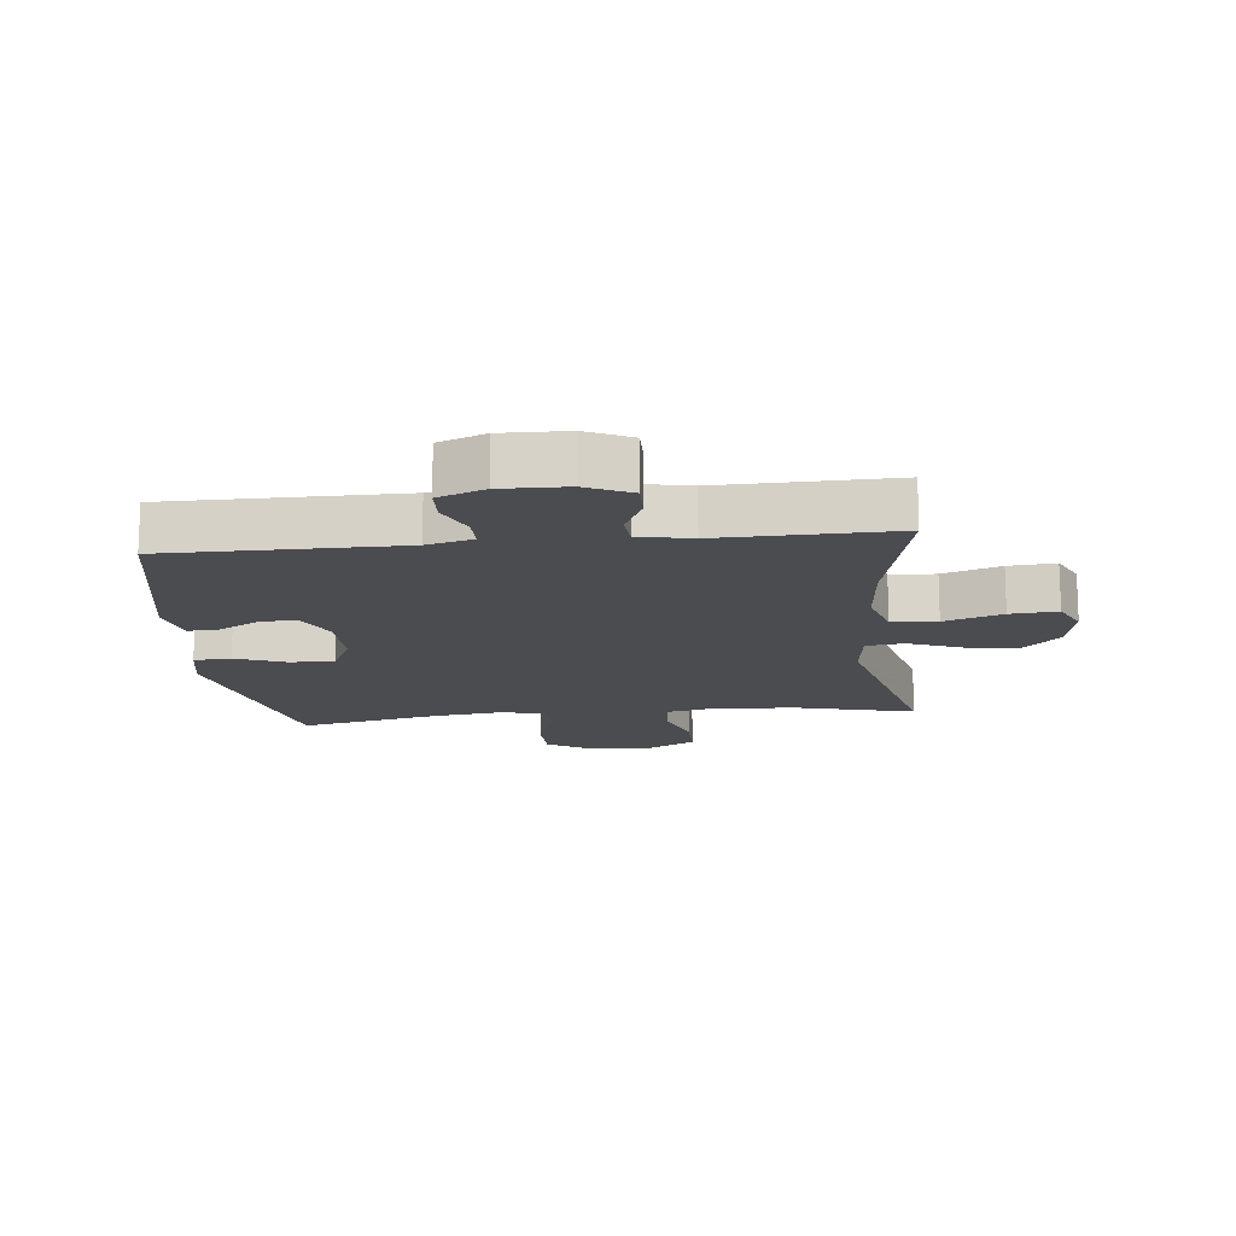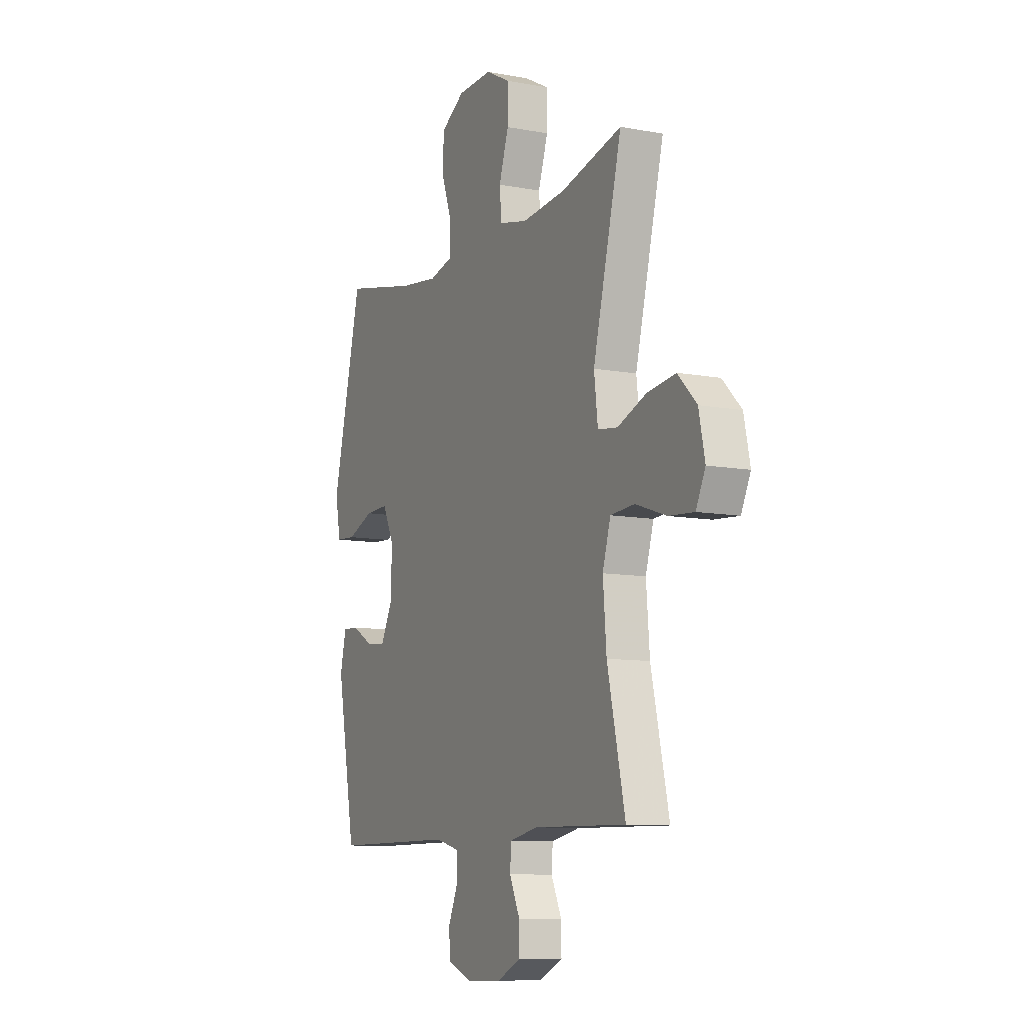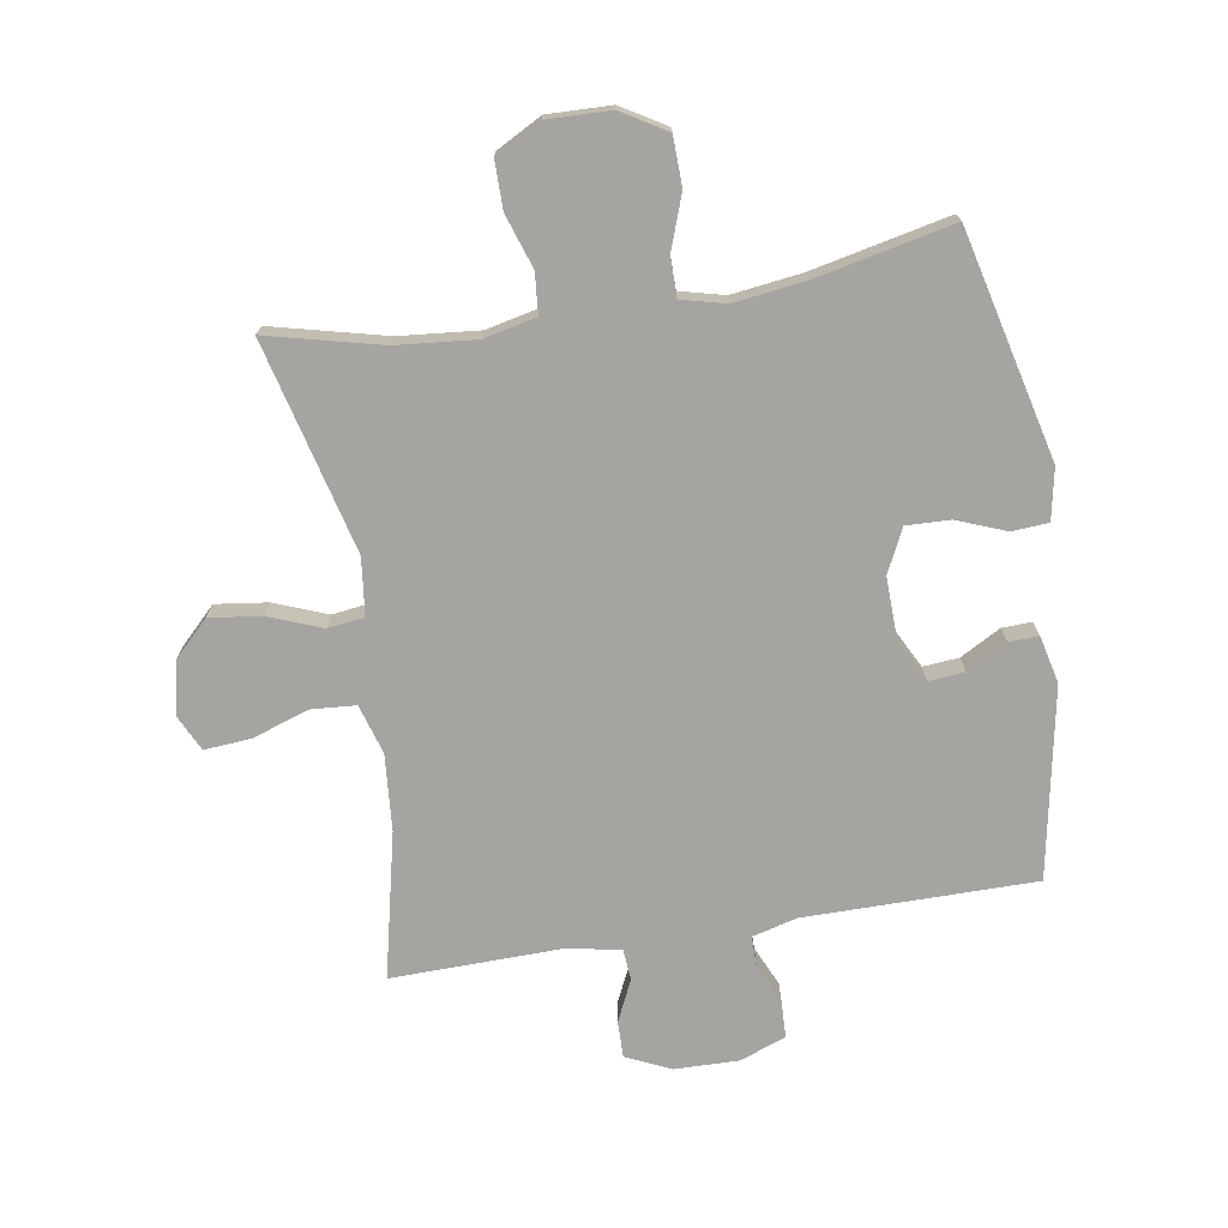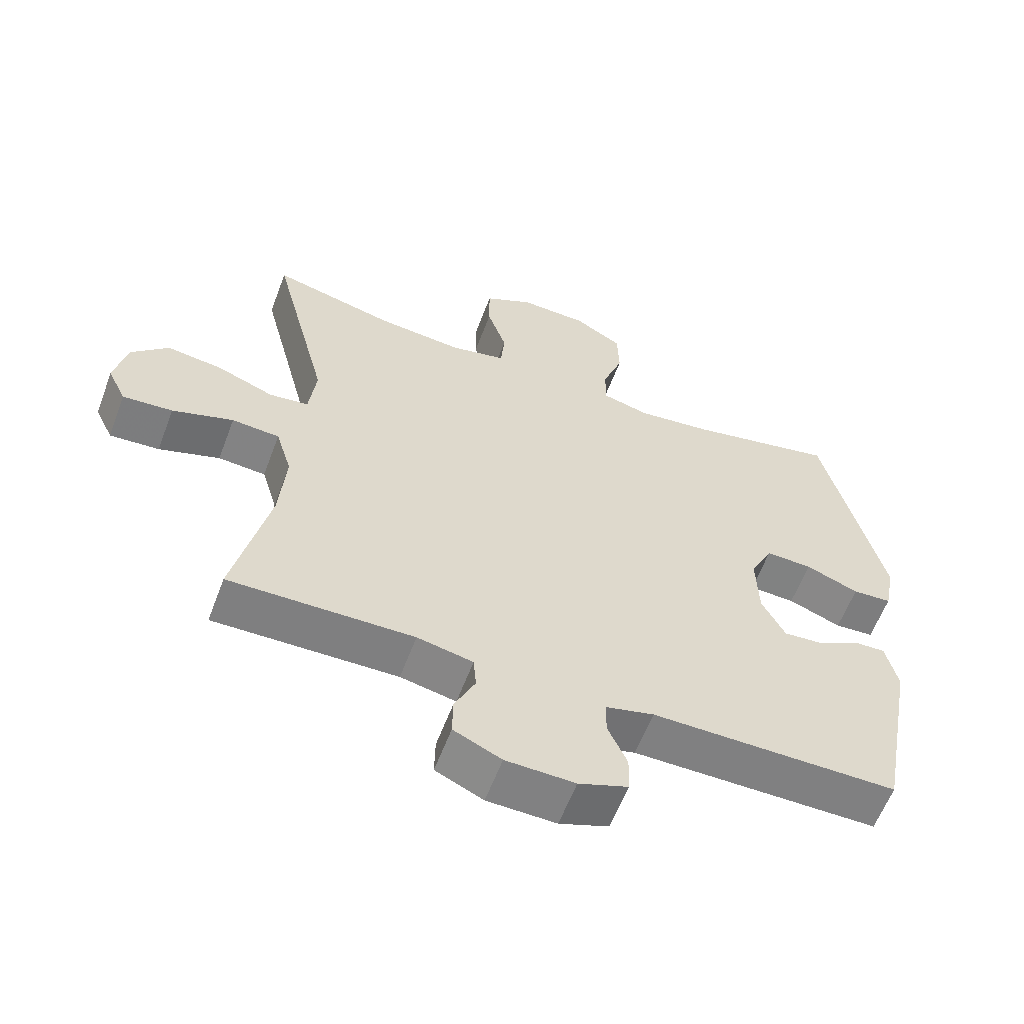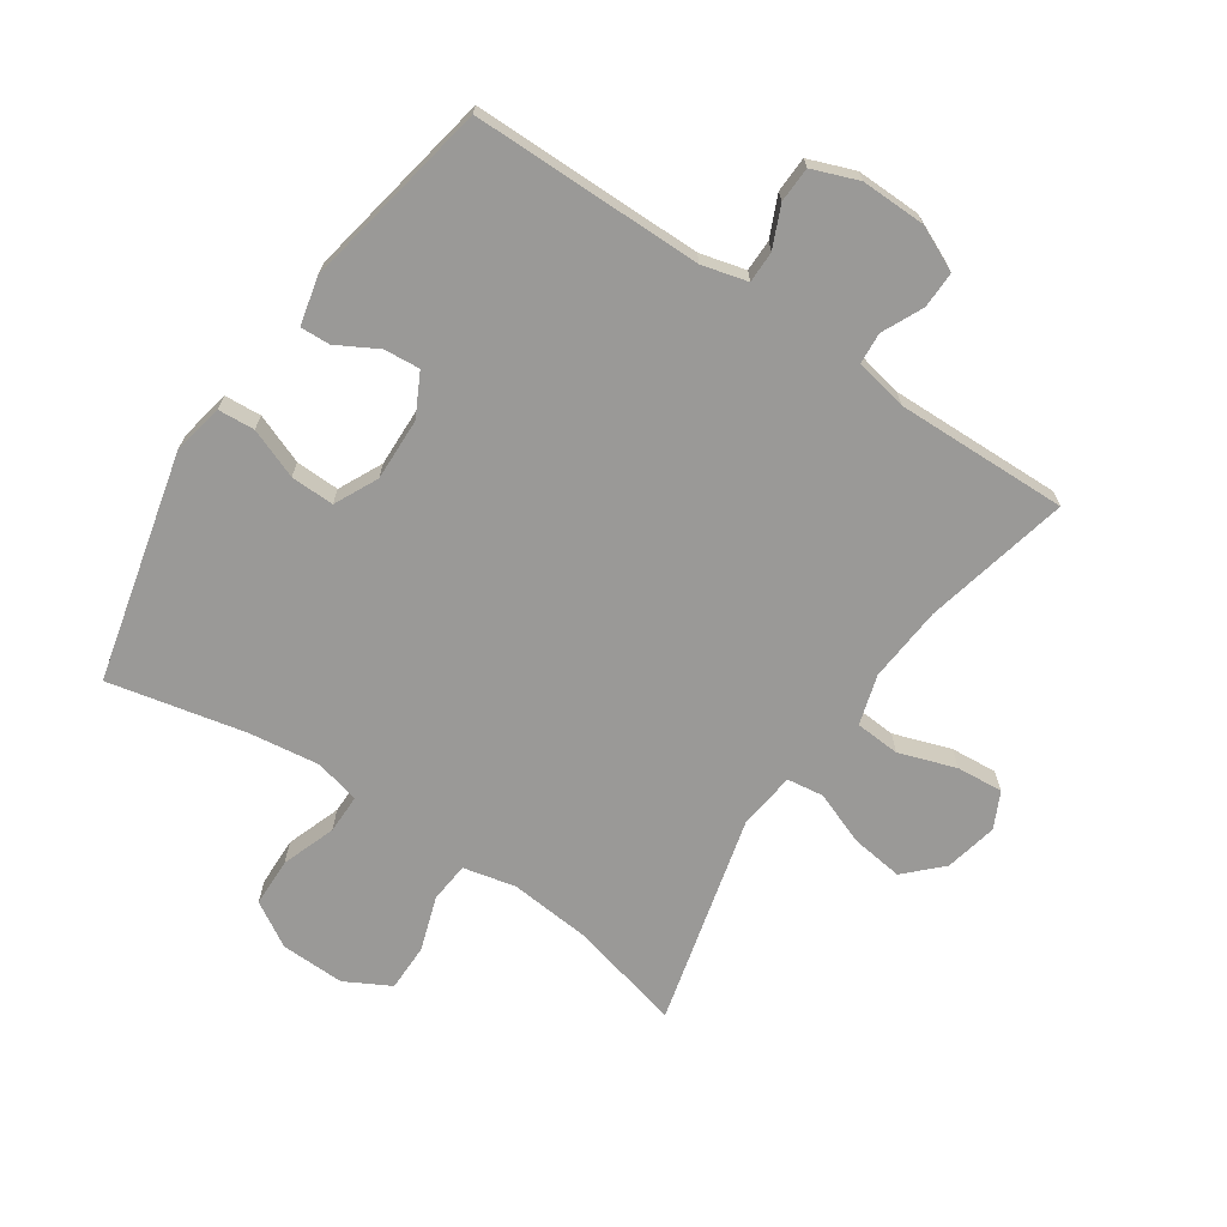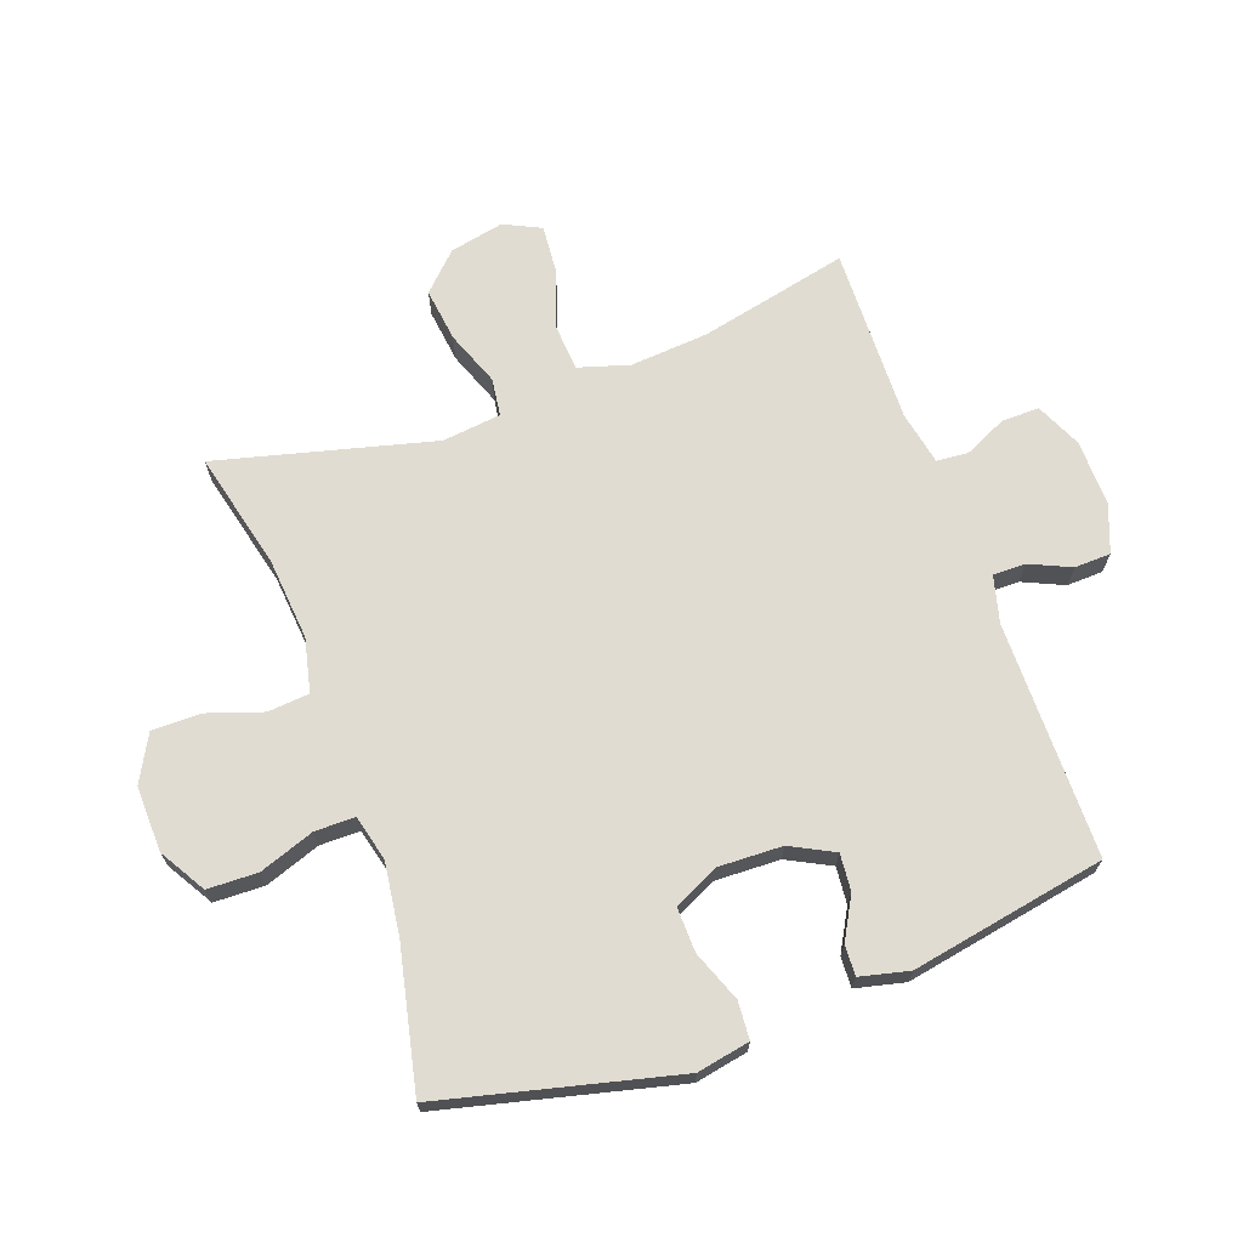
<metadata>
{"format":"obj","ext":"obj","renderer":"f3d","projection":"perspective","resolution":1024,"background":"white","views":[{"elev":-15.2,"azim":-174.1,"up":"+Y"},{"elev":-9.7,"azim":-115.9,"up":"+Z"},{"elev":-73.2,"azim":9.2,"up":"+Y"},{"elev":-60.2,"azim":-20.6,"up":"+Z"},{"elev":-68.9,"azim":146.0,"up":"+Y"},{"elev":69.1,"azim":70.3,"up":"+Y"}]}
</metadata>
<code>
v 0.5 0.07 0.5
v 0.589 0.07 0.133
v 0.573 0.07 0.05
v 0.514 0.07 0.046
v 0.434 0.07 0.077
v 0.364 0.07 0.079
v 0.33 0.07 0.009
v 0.333 0.07 -0.092
v 0.368 0.07 -0.16
v 0.426 0.07 -0.155
v 0.491 0.07 -0.119
v 0.539 0.07 -0.117
v 0.557 0.07 -0.194
v 0.5 0.07 -0.5
v 0.129 0.07 -0.501
v 0.056 0.07 -0.52
v 0.056 0.07 -0.571
v 0.085 0.07 -0.636
v 0.083 0.07 -0.693
v 0.009 0.07 -0.721
v -0.095 0.07 -0.719
v -0.167 0.07 -0.686
v -0.166 0.07 -0.627
v -0.135 0.07 -0.561
v -0.139 0.07 -0.511
v -0.223 0.07 -0.494
v -0.5 0.07 -0.5
v -0.447 0.07 -0.266
v -0.437 0.07 -0.143
v -0.461 0.07 -0.063
v -0.533 0.07 -0.058
v -0.625 0.07 -0.089
v -0.7 0.07 -0.095
v -0.728 0.07 -0.037
v -0.71 0.07 0.048
v -0.654 0.07 0.104
v -0.57 0.07 0.093
v -0.484 0.07 0.06
v -0.425 0.07 0.068
v -0.414 0.07 0.16
v -0.5 0.07 0.5
v -0.316 0.07 0.455
v -0.187 0.07 0.443
v -0.103 0.07 0.462
v -0.097 0.07 0.527
v -0.126 0.07 0.614
v -0.126 0.07 0.691
v -0.053 0.07 0.73
v 0.05 0.07 0.727
v 0.122 0.07 0.684
v 0.124 0.07 0.605
v 0.093 0.07 0.518
v 0.093 0.07 0.455
v 0.165 0.07 0.437
v 0.279 0.07 0.452
v 0.5 0 0.5
v 0.589 0 0.133
v 0.573 0 0.05
v 0.514 0 0.046
v 0.434 0 0.077
v 0.364 0 0.079
v 0.33 0 0.009
v 0.333 0 -0.092
v 0.368 0 -0.16
v 0.426 0 -0.155
v 0.491 0 -0.119
v 0.539 0 -0.117
v 0.557 0 -0.194
v 0.5 0 -0.5
v 0.129 0 -0.501
v 0.056 0 -0.52
v 0.056 0 -0.571
v 0.085 0 -0.636
v 0.083 0 -0.693
v 0.009 0 -0.721
v -0.095 0 -0.719
v -0.167 0 -0.686
v -0.166 0 -0.627
v -0.135 0 -0.561
v -0.139 0 -0.511
v -0.223 0 -0.494
v -0.5 0 -0.5
v -0.447 0 -0.266
v -0.437 0 -0.143
v -0.461 0 -0.063
v -0.533 0 -0.058
v -0.625 0 -0.089
v -0.7 0 -0.095
v -0.728 0 -0.037
v -0.71 0 0.048
v -0.654 0 0.104
v -0.57 0 0.093
v -0.484 0 0.06
v -0.425 0 0.068
v -0.414 0 0.16
v -0.5 0 0.5
v -0.316 0 0.455
v -0.187 0 0.443
v -0.103 0 0.462
v -0.097 0 0.527
v -0.126 0 0.614
v -0.126 0 0.691
v -0.053 0 0.73
v 0.05 0 0.727
v 0.122 0 0.684
v 0.124 0 0.605
v 0.093 0 0.518
v 0.093 0 0.455
v 0.165 0 0.437
v 0.279 0 0.452
f 49 50 51 52
f 49 52 53
f 48 49 53
f 45 46 47 48
f 44 45 48 53
f 43 44 53 54
f 40 41 42
f 39 40 42 43
f 35 36 37 38
f 33 34 35 38
f 31 32 33 38
f 30 31 38 39
f 29 30 39 43
f 26 27 28
f 25 26 28 29
f 21 22 23 24
f 21 24 25
f 20 21 25
f 17 18 19 20
f 16 17 20 25
f 15 16 25 29
f 10 11 12 13
f 9 10 13 14
f 8 9 14 15
f 2 3 4 5
f 55 1 2 5
f 54 55 5 6
f 7 8 15 29
f 29 43 54
f 6 7 29 54
f 107 106 105 104
f 108 107 104
f 108 104 103
f 103 102 101 100
f 108 103 100 99
f 109 108 99 98
f 97 96 95
f 98 97 95 94
f 93 92 91 90
f 93 90 89 88
f 93 88 87 86
f 94 93 86 85
f 98 94 85 84
f 83 82 81
f 84 83 81 80
f 79 78 77 76
f 80 79 76
f 80 76 75
f 75 74 73 72
f 80 75 72 71
f 84 80 71 70
f 68 67 66 65
f 69 68 65 64
f 70 69 64 63
f 60 59 58 57
f 60 57 56 110
f 61 60 110 109
f 84 70 63 62
f 109 98 84
f 109 84 62 61
f 1 56 57 2
f 2 57 58 3
f 3 58 59 4
f 4 59 60 5
f 5 60 61 6
f 6 61 62 7
f 7 62 63 8
f 8 63 64 9
f 9 64 65 10
f 10 65 66 11
f 11 66 67 12
f 12 67 68 13
f 13 68 69 14
f 14 69 70 15
f 15 70 71 16
f 16 71 72 17
f 17 72 73 18
f 18 73 74 19
f 19 74 75 20
f 20 75 76 21
f 21 76 77 22
f 22 77 78 23
f 23 78 79 24
f 24 79 80 25
f 25 80 81 26
f 26 81 82 27
f 27 82 83 28
f 28 83 84 29
f 29 84 85 30
f 30 85 86 31
f 31 86 87 32
f 32 87 88 33
f 33 88 89 34
f 34 89 90 35
f 35 90 91 36
f 36 91 92 37
f 37 92 93 38
f 38 93 94 39
f 39 94 95 40
f 40 95 96 41
f 41 96 97 42
f 42 97 98 43
f 43 98 99 44
f 44 99 100 45
f 45 100 101 46
f 46 101 102 47
f 47 102 103 48
f 48 103 104 49
f 49 104 105 50
f 50 105 106 51
f 51 106 107 52
f 52 107 108 53
f 53 108 109 54
f 54 109 110 55
f 55 110 56 1

</code>
